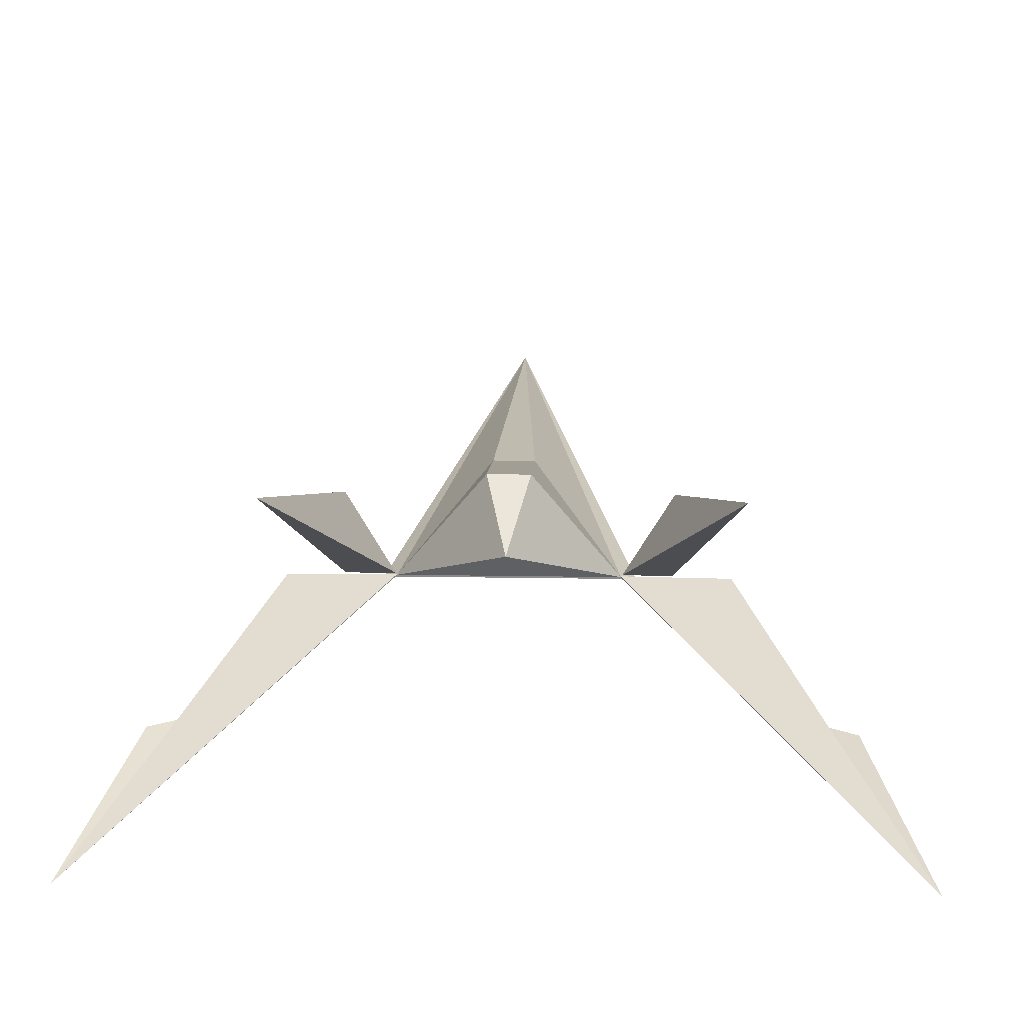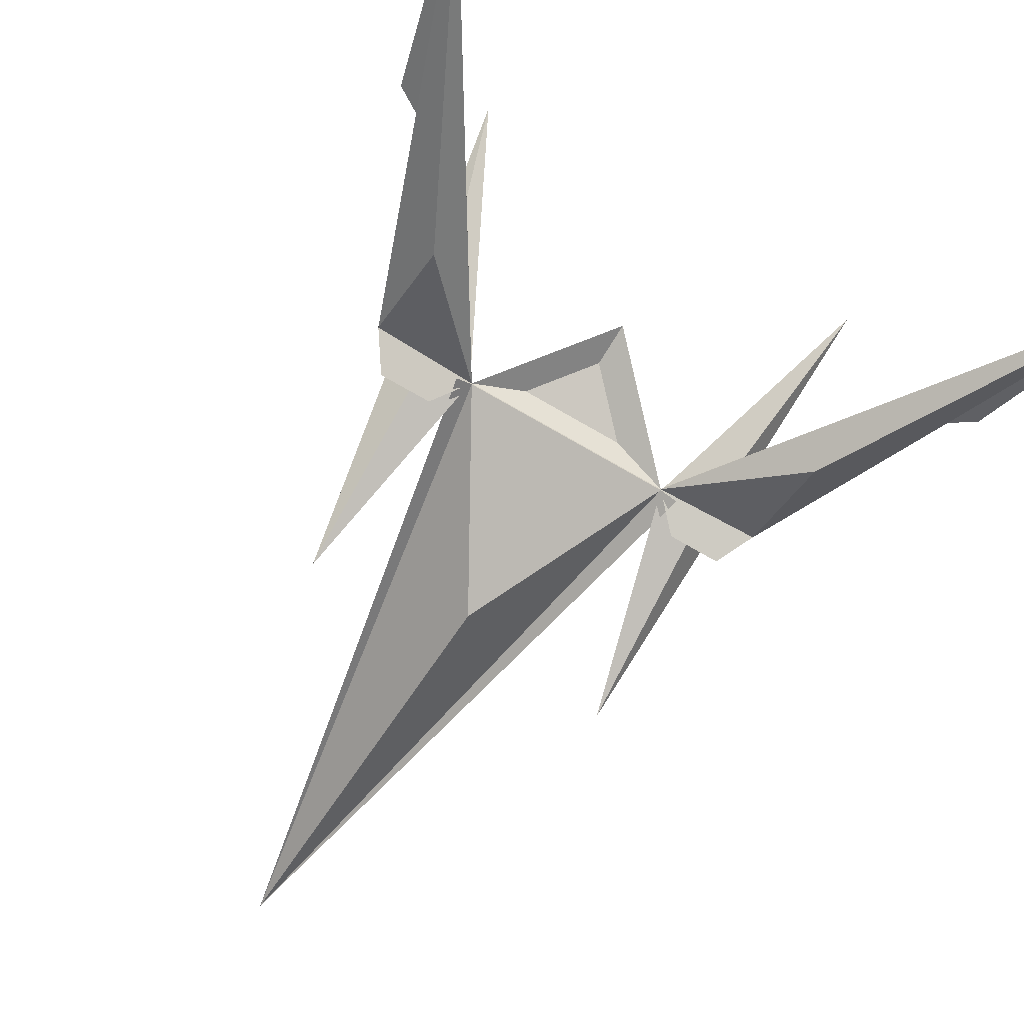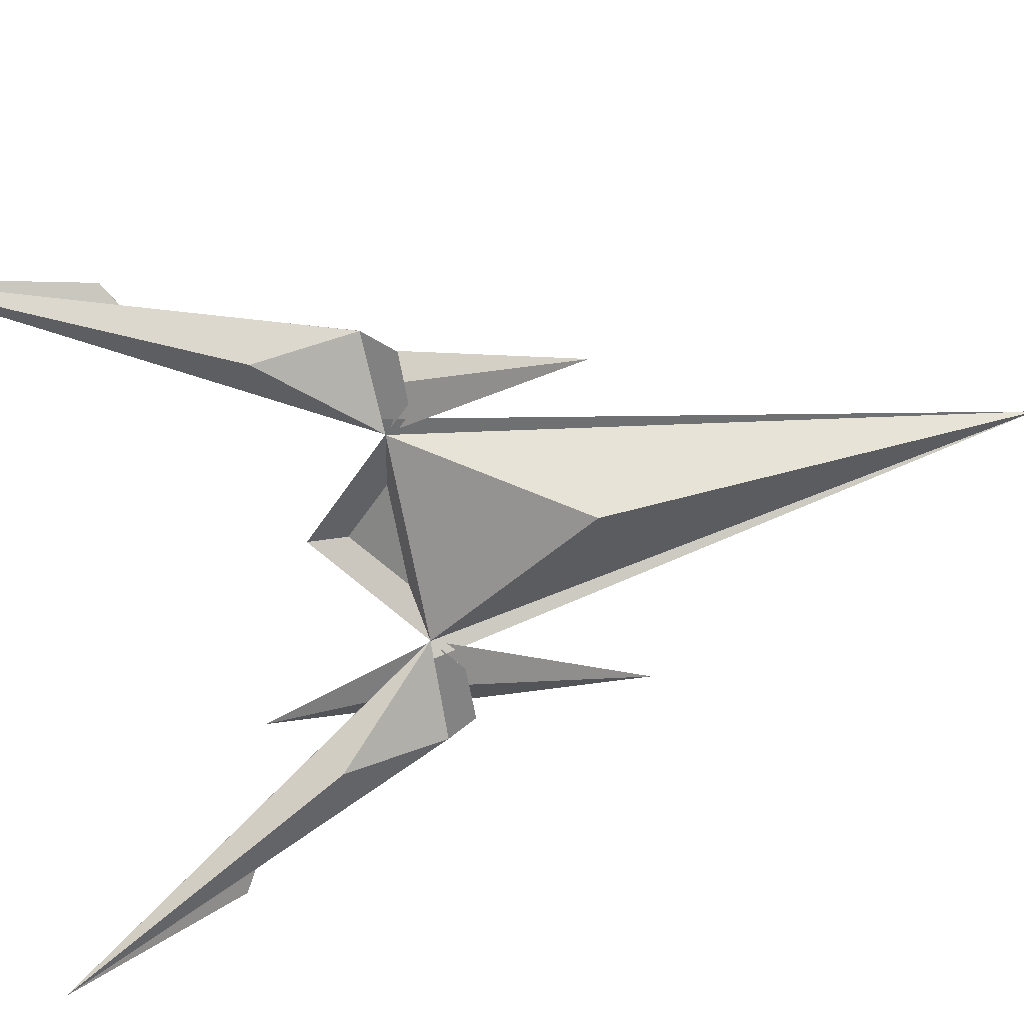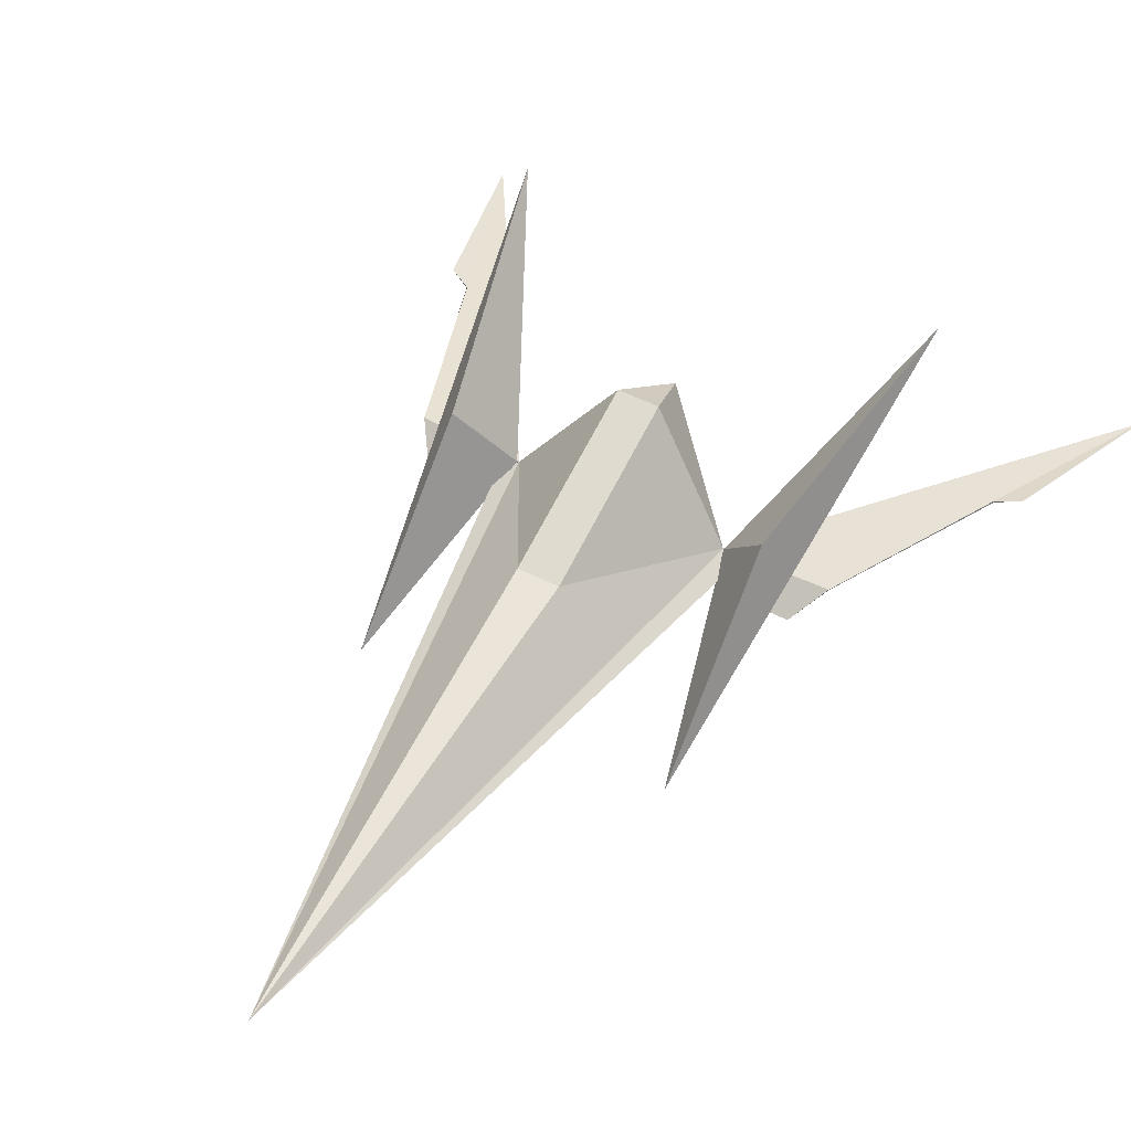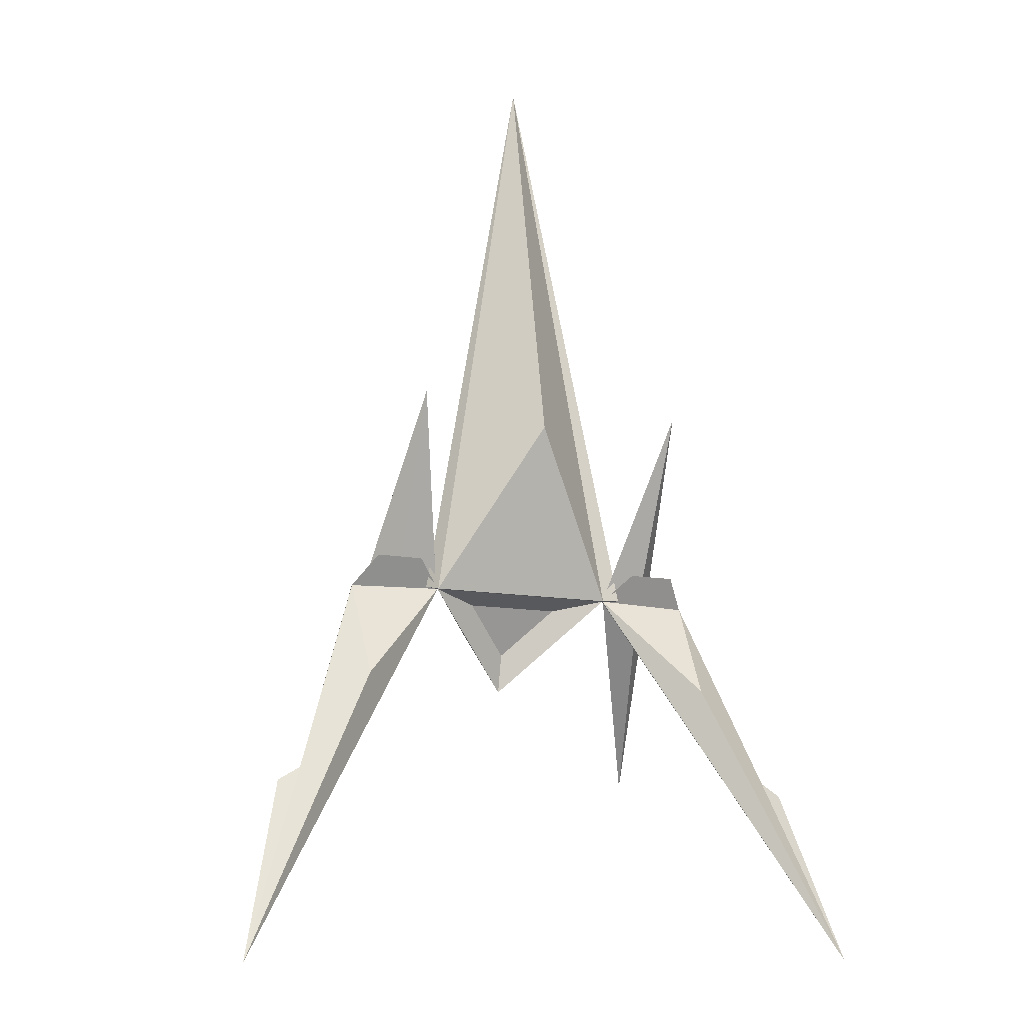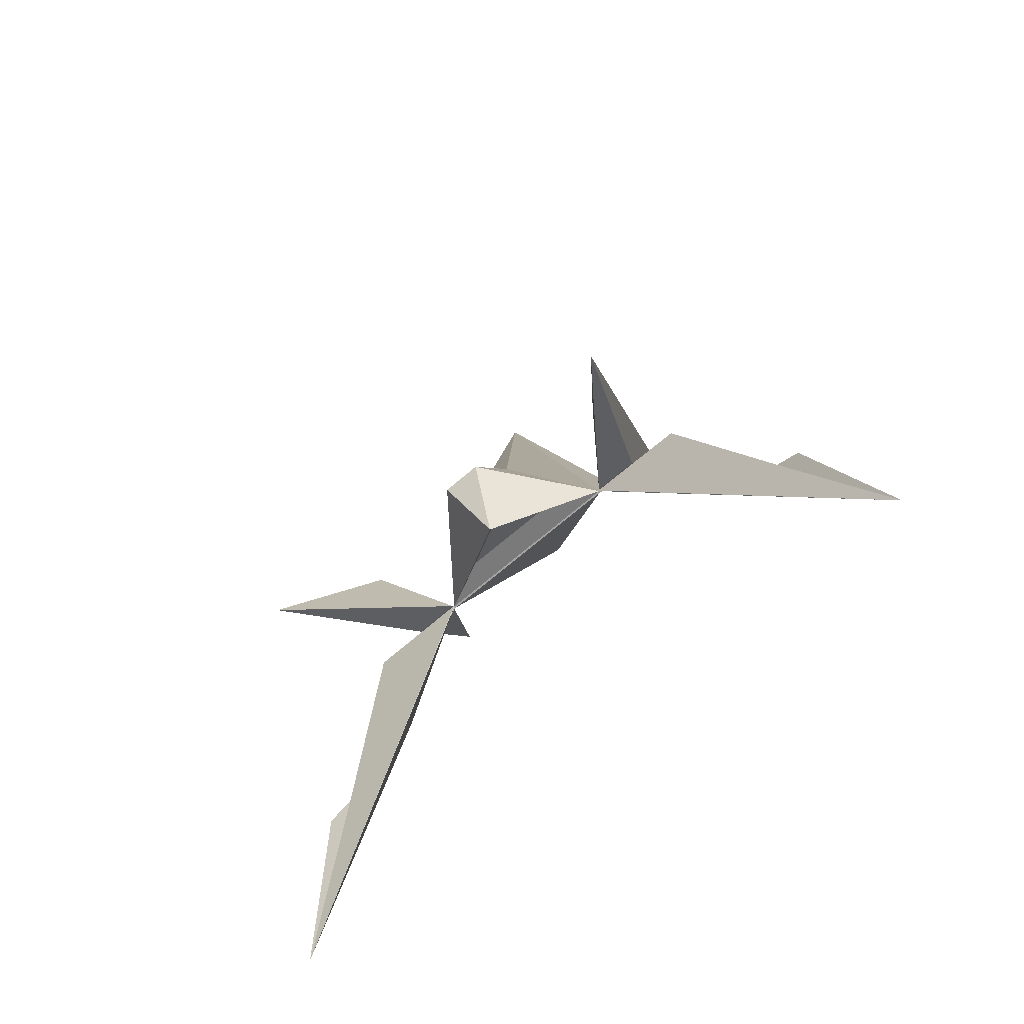
<metadata>
{"format":"obj","ext":"obj","renderer":"f3d","projection":"perspective","resolution":1024,"background":"white","views":[{"elev":21.1,"azim":-178.4,"up":"+Y"},{"elev":-67.4,"azim":149.2,"up":"+Y"},{"elev":-75.3,"azim":-78.7,"up":"+Y"},{"elev":52.1,"azim":28.9,"up":"+Y"},{"elev":-11.5,"azim":-25.7,"up":"+Z"},{"elev":-77.0,"azim":-140.5,"up":"+Z"}]}
</metadata>
<code>
g default
v 70.05 -27.8 -67.9
v 13.19 12.8 31.74
v -0.0197 13.58 -138
v 12.93 47.85 -89.35
v -70 -27.8 -67.9
v -14.14 12.8 31.74
v -14.14 47.85 -89.35
v 80.94 -33.5 -67.79
v -0.6679 -14.83 341.8
v -81.66 -33.5 -67.79
v -0.3616 -69.01 55.4
v -70 -29.09 -67.79
v 70.03 -29.09 -67.79
v 0.6781 9.58 -109.8
v 34.97 -10.67 -75.51
v -33.57 -10.67 -75.51
v 138.5 74.02 -202.6
v 103.5 19.62 -46.89
v 103.8 -82.61 68.78
v 70.87 -26.96 -66.91
v 102.3 -26.98 -66.91
v 137.2 -62.33 -138
v 138.8 -27.87 -69.98
v 70.05 -27.87 -67.9
v 189.6 -63.62 -207.7
v 189.1 -62.62 -207.5
v 238.8 -96.4 -341.3
v 205.3 -62.64 -217
v 70.05 -27.28 -67.9
v 138.8 -27.28 -69.98
v 89.35 -41.49 -48.28
v 123.5 -41.49 -48.12
v -138.5 74.02 -202.6
v -103.5 19.62 -46.89
v -103.8 -82.61 68.78
v -70.82 -26.96 -66.91
v -102.3 -26.98 -66.91
v -137.2 -62.33 -138
v -138.8 -27.87 -69.98
v -70 -27.87 -67.9
v -189.5 -63.62 -207.7
v -189.1 -62.62 -207.5
v -238.8 -96.4 -341.3
v -205.3 -62.64 -217
v -70 -27.28 -67.9
v -138.8 -27.28 -69.98
v -89.29 -41.49 -48.28
v -123.5 -41.49 -48.12
g ship:Arwing_SNES_high_poly_original
f 1 4 2
f 5 6 7
f 2 4 7 6
f 4 3 7
f 14 15 16
f 1 9 8
f 2 6 9
f 6 5 9
f 5 1 13 12
f 8 9 13
f 9 10 12
f 5 10 9
f 1 2 9
f 1 3 4
f 9 11 13
f 12 11 9
f 13 11 12
f 1 8 13
f 12 10 5
f 7 3 5
f 14 3 1 15
f 1 5 16 15
f 16 5 3 14
f 17 18 19
f 18 20 19
f 18 17 20
f 20 17 21
f 17 19 21
f 19 20 21
f 23 25 26 30
f 27 24 29
f 22 23 24
f 22 27 25 23
f 29 30 26 27
f 27 28 25
f 25 28 26
f 26 28 27
f 24 27 22
f 23 32 31 24
f 24 31 29
f 29 31 32 30
f 30 32 23
f 33 35 34
f 34 35 36
f 34 36 33
f 36 37 33
f 33 37 35
f 35 37 36
f 39 46 42 41
f 43 45 40
f 38 40 39
f 38 39 41 43
f 45 43 42 46
f 43 41 44
f 41 42 44
f 42 43 44
f 40 38 43
f 39 40 47 48
f 40 45 47
f 45 46 48 47
f 46 39 48

</code>
